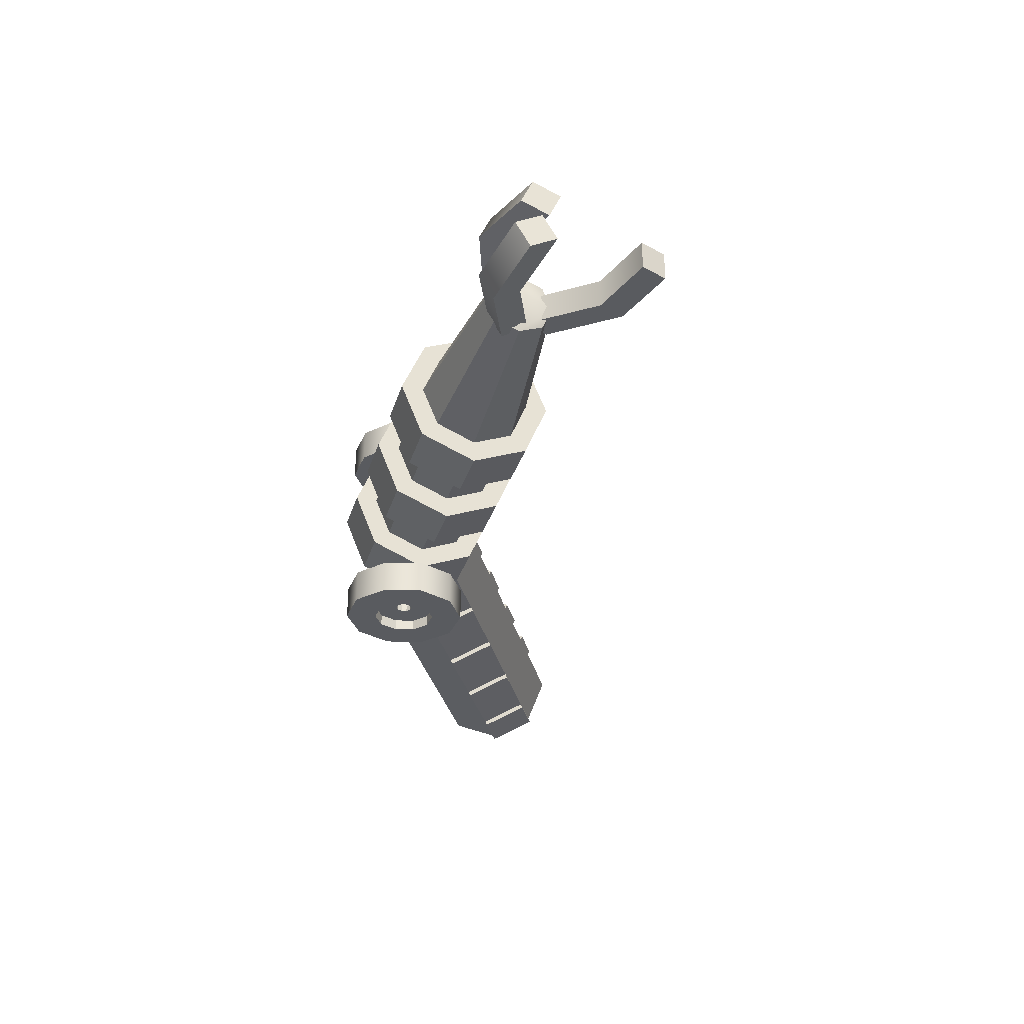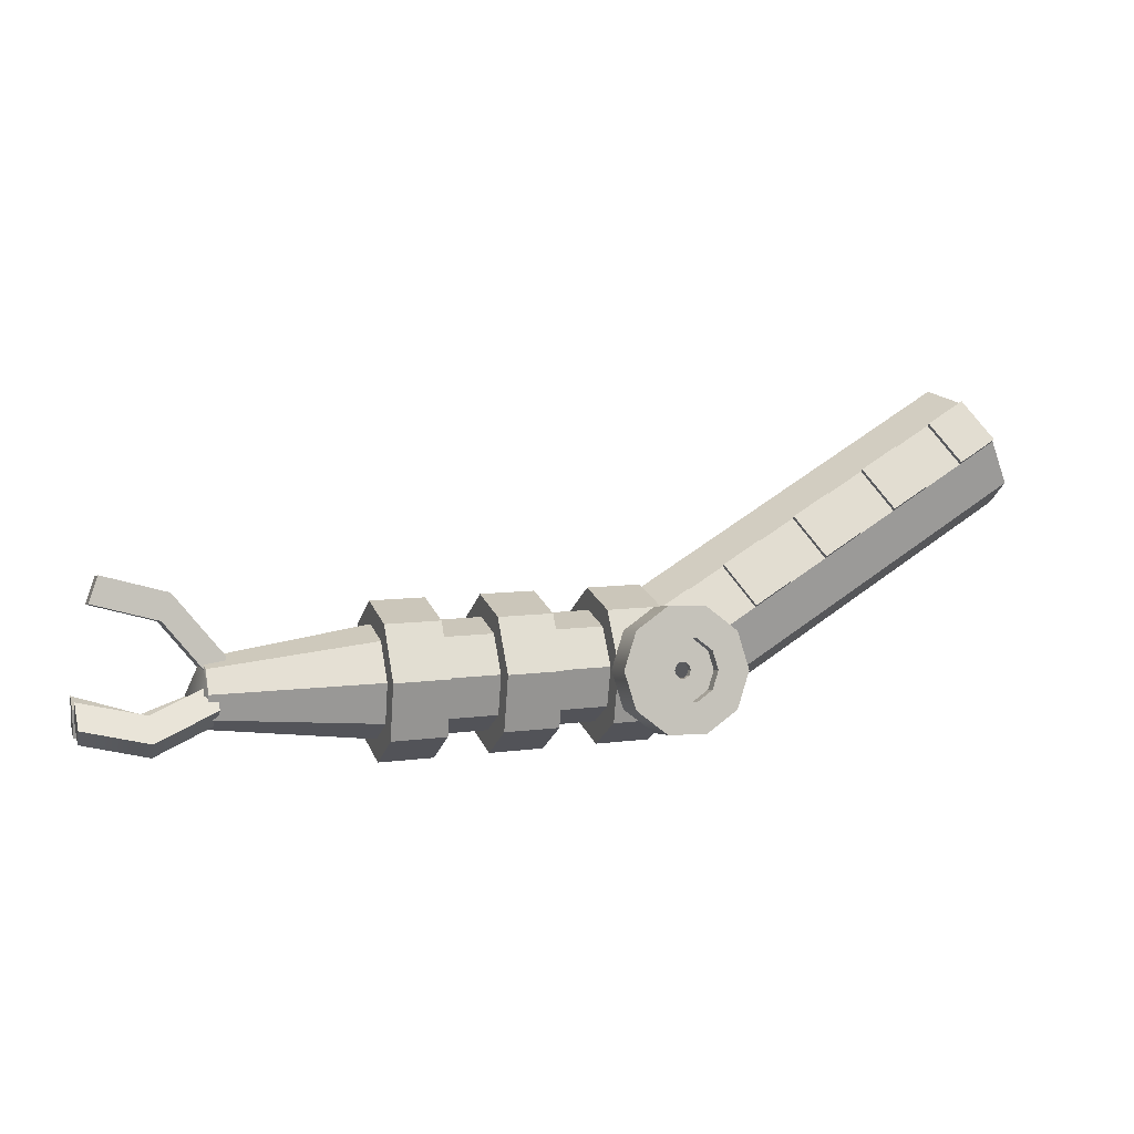
<metadata>
{"format":"obj","ext":"obj","renderer":"f3d","projection":"perspective","resolution":1024,"background":"white","views":[{"elev":-32.0,"azim":70.2,"up":"+Z"},{"elev":-1.7,"azim":161.1,"up":"+Y"}]}
</metadata>
<code>
g default
v -3.265 2.291 -1.107
v -3.054 2.62 -1.269
v -2.843 2.948 -1.107
v -2.756 3.084 -0.7174
v -2.843 2.948 -0.3273
v -3.054 2.62 -0.1657
v -3.265 2.291 -0.3273
v -3.352 2.155 -0.7174
v -0.491 0.511 -1.107
v -0.2803 0.8393 -1.269
v -0.06956 1.168 -1.107
v 0.01772 1.304 -0.7174
v -0.06956 1.168 -0.3273
v -0.2803 0.8393 -0.1657
v -0.491 0.511 -0.3273
v -0.5783 0.3751 -0.7174
v -3.054 2.62 -0.7174
v -0.2803 0.8393 -0.7174
v -0.3777 1.365 -0.3273
v -0.2905 1.501 -0.7174
v -0.3777 1.365 -1.107
v -0.5885 1.037 -1.269
v -0.7992 0.7088 -1.107
v -0.8864 0.5729 -0.7174
v -0.7992 0.7088 -0.3273
v -0.5885 1.037 -0.1657
v -0.6859 1.563 -0.3273
v -0.5986 1.699 -0.7174
v -0.6859 1.563 -1.107
v -0.8966 1.235 -1.269
v -1.107 0.9067 -1.107
v -1.195 0.7707 -0.7174
v -1.107 0.9067 -0.3273
v -0.8966 1.235 -0.1657
v -0.9941 1.761 -0.3273
v -0.9068 1.897 -0.7174
v -0.9941 1.761 -1.107
v -1.205 1.433 -1.269
v -1.416 1.104 -1.107
v -1.503 0.9685 -0.7174
v -1.416 1.104 -0.3273
v -1.205 1.433 -0.1657
v -1.302 1.959 -0.3273
v -1.215 2.095 -0.7174
v -1.302 1.959 -1.107
v -1.513 1.631 -1.269
v -1.724 1.302 -1.107
v -1.811 1.166 -0.7174
v -1.724 1.302 -0.3273
v -1.513 1.631 -0.1657
v -1.61 2.157 -0.3273
v -1.523 2.293 -0.7174
v -1.61 2.157 -1.107
v -1.821 1.828 -1.269
v -2.032 1.5 -1.107
v -2.119 1.364 -0.7174
v -2.032 1.5 -0.3273
v -1.821 1.828 -0.1657
v -1.919 2.354 -0.3273
v -1.831 2.49 -0.7174
v -1.919 2.354 -1.107
v -2.129 2.026 -1.269
v -2.34 1.698 -1.107
v -2.427 1.562 -0.7174
v -2.34 1.698 -0.3273
v -2.129 2.026 -0.1657
v -2.227 2.552 -0.3273
v -2.14 2.688 -0.7174
v -2.227 2.552 -1.107
v -2.438 2.224 -1.269
v -2.648 1.896 -1.107
v -2.736 1.76 -0.7174
v -2.648 1.896 -0.3273
v -2.438 2.224 -0.1657
v -2.535 2.75 -0.3273
v -2.448 2.886 -0.7174
v -2.535 2.75 -1.107
v -2.746 2.422 -1.269
v -2.956 2.093 -1.107
v -3.044 1.958 -0.7174
v -2.956 2.093 -0.3273
v -2.746 2.422 -0.1657
v -3.045 2.633 -1.308
v -2.835 2.961 -1.146
v -2.526 2.764 -1.146
v -2.737 2.435 -1.308
v -2.835 2.961 -0.2886
v -3.045 2.633 -0.127
v -2.737 2.435 -0.127
v -2.526 2.764 -0.2886
v -0.3691 1.379 -1.146
v -0.5798 1.051 -1.308
v -0.06089 1.181 -1.146
v -0.2716 0.8528 -1.308
v -0.5798 1.051 -0.127
v -0.3691 1.379 -0.2886
v -0.2716 0.8528 -0.127
v -0.06089 1.181 -0.2886
v -0.9854 1.775 -1.146
v -1.196 1.446 -1.308
v -0.6773 1.577 -1.146
v -0.888 1.248 -1.308
v -1.196 1.446 -0.127
v -0.9854 1.775 -0.2886
v -0.888 1.248 -0.127
v -0.6773 1.577 -0.2886
v -1.602 2.17 -1.146
v -1.813 1.842 -1.308
v -1.294 1.972 -1.146
v -1.504 1.644 -1.308
v -1.813 1.842 -0.127
v -1.602 2.17 -0.2886
v -1.504 1.644 -0.127
v -1.294 1.972 -0.2886
v -2.218 2.566 -1.146
v -2.429 2.237 -1.308
v -1.91 2.368 -1.146
v -2.121 2.04 -1.308
v -2.429 2.237 -0.127
v -2.218 2.566 -0.2886
v -2.121 2.04 -0.127
v -1.91 2.368 -0.2886
g upper_arm
f 1 2 78 79
f 83 84 85 86
f 3 4 76 77
f 4 5 75 76
f 87 88 89 90
f 6 7 81 82
f 7 8 80 81
f 8 1 79 80
f 2 1 17
f 3 2 17
f 4 3 17
f 5 4 17
f 6 5 17
f 7 6 17
f 8 7 17
f 1 8 17
f 9 10 18
f 10 11 18
f 11 12 18
f 12 13 18
f 13 14 18
f 14 15 18
f 15 16 18
f 16 9 18
f 20 19 13 12
f 21 20 12 11
f 92 91 93 94
f 23 22 10 9
f 24 23 9 16
f 25 24 16 15
f 26 25 15 14
f 96 95 97 98
f 28 27 19 20
f 29 28 20 21
f 30 29 21 22
f 31 30 22 23
f 32 31 23 24
f 33 32 24 25
f 34 33 25 26
f 27 34 26 19
f 36 35 27 28
f 37 36 28 29
f 100 99 101 102
f 39 38 30 31
f 40 39 31 32
f 41 40 32 33
f 42 41 33 34
f 104 103 105 106
f 44 43 35 36
f 45 44 36 37
f 46 45 37 38
f 47 46 38 39
f 48 47 39 40
f 49 48 40 41
f 50 49 41 42
f 43 50 42 35
f 52 51 43 44
f 53 52 44 45
f 108 107 109 110
f 55 54 46 47
f 56 55 47 48
f 57 56 48 49
f 58 57 49 50
f 112 111 113 114
f 60 59 51 52
f 61 60 52 53
f 62 61 53 54
f 63 62 54 55
f 64 63 55 56
f 65 64 56 57
f 66 65 57 58
f 59 66 58 51
f 68 67 59 60
f 69 68 60 61
f 116 115 117 118
f 71 70 62 63
f 72 71 63 64
f 73 72 64 65
f 74 73 65 66
f 120 119 121 122
f 76 75 67 68
f 77 76 68 69
f 78 77 69 70
f 79 78 70 71
f 80 79 71 72
f 81 80 72 73
f 82 81 73 74
f 75 82 74 67
f 84 83 2 3
f 85 84 3 77
f 86 85 77 78
f 86 78 2 83
f 88 87 5 6
f 89 88 6 82
f 90 89 82 75
f 90 75 5 87
f 22 21 91 92
f 93 91 21 11
f 93 11 10 94
f 94 10 22 92
f 19 26 95 96
f 97 95 26 14
f 97 14 13 98
f 98 13 19 96
f 38 37 99 100
f 101 99 37 29
f 102 101 29 30
f 102 30 38 100
f 35 42 103 104
f 105 103 42 34
f 106 105 34 27
f 106 27 35 104
f 54 53 107 108
f 109 107 53 45
f 110 109 45 46
f 110 46 54 108
f 51 58 111 112
f 113 111 58 50
f 114 113 50 43
f 114 43 51 112
f 70 69 115 116
f 117 115 69 61
f 118 117 61 62
f 118 62 70 116
f 67 74 119 120
f 121 119 74 66
f 122 121 66 59
f 122 59 67 120
g default
v -0.1821 0.3533 -1.161
v -0.156 0.7959 -1.344
v -0.1299 1.238 -1.161
v -0.1191 1.422 -0.7174
v -0.1299 1.238 -0.2741
v -0.156 0.7959 -0.09049
v -0.1821 0.3533 -0.2741
v -0.1929 0.17 -0.7174
v -0.156 0.7959 -0.7174
v 2.107 1.098 -0.2741
v 2.118 1.281 -0.7174
v 2.107 1.098 -1.161
v 2.081 0.6553 -1.344
v 2.055 0.2127 -1.161
v 2.044 0.02943 -0.7174
v 2.055 0.2127 -0.2741
v 2.081 0.6553 -0.09049
v 1.66 1.126 -0.2741
v 1.67 1.309 -0.7174
v 1.66 1.126 -1.161
v 1.634 0.6834 -1.344
v 1.607 0.2409 -1.161
v 1.597 0.05755 -0.7174
v 1.607 0.2409 -0.2741
v 1.634 0.6834 -0.09049
v 1.212 1.154 -0.2741
v 1.223 1.337 -0.7174
v 1.212 1.154 -1.161
v 1.186 0.7115 -1.344
v 1.16 0.269 -1.161
v 1.149 0.08567 -0.7174
v 1.16 0.269 -0.2741
v 1.186 0.7115 -0.09049
v 0.7649 1.182 -0.2741
v 0.7757 1.365 -0.7174
v 0.7649 1.182 -1.161
v 0.7388 0.7396 -1.344
v 0.7127 0.2971 -1.161
v 0.7019 0.1138 -0.7174
v 0.7127 0.2971 -0.2741
v 0.7388 0.7396 -0.09049
v 0.3175 1.21 -0.2741
v 0.3283 1.394 -0.7174
v 0.3175 1.21 -1.161
v 0.2914 0.7677 -1.344
v 0.2653 0.3252 -1.161
v 0.2545 0.1419 -0.7174
v 0.2653 0.3252 -0.2741
v 0.2914 0.7677 -0.09049
v 2.1 0.9702 -0.402
v 2.107 1.101 -0.7174
v 2.1 0.9702 -1.033
v 2.081 0.6553 -1.164
v 2.062 0.3404 -1.033
v 2.055 0.2099 -0.7174
v 2.062 0.3404 -0.402
v 2.081 0.6553 -0.2713
v 1.205 1.026 -0.402
v 1.212 1.157 -0.7174
v 1.652 0.9983 -0.402
v 1.66 1.129 -0.7174
v 1.205 1.026 -1.033
v 1.652 0.9983 -1.033
v 1.186 0.7115 -1.164
v 1.634 0.6834 -1.164
v 1.168 0.3966 -1.033
v 1.615 0.3685 -1.033
v 1.16 0.2662 -0.7174
v 1.607 0.2381 -0.7174
v 1.168 0.3966 -0.402
v 1.615 0.3685 -0.402
v 1.186 0.7115 -0.2713
v 1.634 0.6834 -0.2713
v 0.3099 1.083 -0.402
v 0.3176 1.213 -0.7174
v 0.7573 1.055 -0.402
v 0.765 1.185 -0.7174
v 0.3099 1.083 -1.033
v 0.7573 1.055 -1.033
v 0.2914 0.7677 -1.164
v 0.7388 0.7396 -1.164
v 0.2728 0.4528 -1.033
v 0.7202 0.4247 -1.033
v 0.2651 0.3224 -0.7174
v 0.7125 0.2943 -0.7174
v 0.2728 0.4528 -0.402
v 0.7202 0.4247 -0.402
v 0.2914 0.7677 -0.2713
v 0.7388 0.7396 -0.2713
v 3.407 0.763 -0.5267
v 3.411 0.8419 -0.7174
v 3.407 0.763 -0.9081
v 3.395 0.5726 -0.9871
v 3.384 0.3823 -0.9081
v 3.379 0.3034 -0.7174
v 3.384 0.3823 -0.5267
v 3.395 0.5726 -0.4477
v 3.532 0.5641 -0.7174
g upper_arm elbow1
f 123 124 167 168
f 124 125 166 167
f 125 126 165 166
f 126 127 164 165
f 127 128 171 164
f 128 129 170 171
f 129 130 169 170
f 130 123 168 169
f 124 123 131
f 125 124 131
f 126 125 131
f 127 126 131
f 128 127 131
f 129 128 131
f 130 129 131
f 123 130 131
f 141 140 132 133
f 142 141 133 134
f 143 142 134 135
f 144 143 135 136
f 145 144 136 137
f 146 145 137 138
f 147 146 138 139
f 140 147 139 132
f 181 180 182 183
f 184 181 183 185
f 186 184 185 187
f 188 186 187 189
f 190 188 189 191
f 192 190 191 193
f 194 192 193 195
f 180 194 195 182
f 157 156 148 149
f 158 157 149 150
f 159 158 150 151
f 160 159 151 152
f 161 160 152 153
f 162 161 153 154
f 163 162 154 155
f 156 163 155 148
f 197 196 198 199
f 200 197 199 201
f 202 200 201 203
f 204 202 203 205
f 206 204 205 207
f 208 206 207 209
f 210 208 209 211
f 196 210 211 198
f 133 132 172 173
f 134 133 173 174
f 135 134 174 175
f 136 135 175 176
f 137 136 176 177
f 138 137 177 178
f 139 138 178 179
f 172 132 139 179
f 149 148 180 181
f 183 182 140 141
f 150 149 181 184
f 185 183 141 142
f 151 150 184 186
f 187 185 142 143
f 152 151 186 188
f 189 187 143 144
f 153 152 188 190
f 191 189 144 145
f 154 153 190 192
f 193 191 145 146
f 155 154 192 194
f 195 193 146 147
f 180 148 155 194
f 140 182 195 147
f 165 164 196 197
f 199 198 156 157
f 166 165 197 200
f 201 199 157 158
f 167 166 200 202
f 203 201 158 159
f 168 167 202 204
f 205 203 159 160
f 169 168 204 206
f 207 205 160 161
f 170 169 206 208
f 209 207 161 162
f 171 170 208 210
f 211 209 162 163
f 196 164 171 210
f 156 198 211 163
f 173 172 212 213
f 174 173 213 214
f 175 174 214 215
f 176 175 215 216
f 177 176 216 217
f 178 177 217 218
f 179 178 218 219
f 172 179 219 212
f 213 220 215 214
f 213 212 219 220
f 220 219 218 217
f 215 220 217 216
g default
v 0.09313 0.7445 -0.09266
v 0.04351 0.8966 -0.09266
v -0.08603 0.9904 -0.09266
v -0.246 0.9902 -0.09266
v -0.3753 0.8961 -0.09266
v -0.4245 0.7439 -0.09266
v -0.3749 0.5918 -0.09266
v -0.2454 0.4979 -0.09266
v -0.08542 0.4981 -0.09266
v 0.04388 0.5923 -0.09266
v 0.352 0.7448 -0.09266
v 0.2527 1.049 -0.09266
v -0.006345 1.237 -0.09266
v -0.3263 1.236 -0.09266
v -0.5849 1.048 -0.09266
v -0.6834 0.7435 -0.09266
v -0.5841 0.4394 -0.09266
v -0.3251 0.2517 -0.09266
v -0.005136 0.252 -0.09266
v 0.2535 0.4404 -0.09266
v 0.352 0.7448 0.1885
v 0.2527 1.049 0.1885
v -0.006345 1.237 0.1885
v -0.3263 1.236 0.1885
v -0.5849 1.048 0.1885
v -0.6834 0.7435 0.1885
v -0.5841 0.4394 0.1885
v -0.3251 0.2517 0.1885
v -0.005136 0.252 0.1885
v 0.2535 0.4404 0.1885
v 0.09313 0.7445 0.1885
v 0.04351 0.8966 0.1885
v -0.08603 0.9904 0.1885
v -0.246 0.9902 0.1885
v -0.3753 0.8961 0.1885
v -0.4245 0.7439 0.1885
v -0.3749 0.5918 0.1885
v -0.2454 0.4979 0.1885
v -0.08542 0.4981 0.1885
v 0.04388 0.5923 0.1885
v 0.04351 0.8966 -0.000676
v -0.08603 0.9904 -0.000676
v -0.246 0.9902 -0.000676
v -0.3753 0.8961 -0.000676
v -0.4245 0.7439 -0.000676
v -0.3749 0.5918 -0.000676
v -0.2454 0.4979 -0.000676
v -0.08542 0.4981 -0.000676
v 0.04388 0.5923 -0.000676
v 0.09313 0.7445 -0.000676
v 0.04351 0.8966 0.05482
v -0.08603 0.9904 0.05482
v -0.246 0.9902 0.05482
v -0.3753 0.8961 0.05482
v -0.4245 0.7439 0.05482
v -0.3749 0.5918 0.05482
v -0.2454 0.4979 0.05482
v -0.08542 0.4981 0.05482
v 0.04388 0.5923 0.05482
v 0.09313 0.7445 0.05482
v -0.1118 0.7835 -0.000676
v -0.1452 0.8077 -0.000676
v -0.09236 0.7976 0.05482
v -0.1118 0.7835 0.05482
v -0.1378 0.8305 0.05482
v -0.1452 0.8077 0.05482
v -0.1864 0.8076 -0.000676
v -0.1939 0.8304 0.05482
v -0.1864 0.8076 0.05482
v -0.2197 0.7833 -0.000676
v -0.2392 0.7974 0.05482
v -0.2197 0.7833 0.05482
v -0.2324 0.7441 -0.000676
v -0.2565 0.7441 0.05482
v -0.2324 0.7441 0.05482
v -0.2196 0.7049 -0.000676
v -0.2391 0.6908 0.05482
v -0.2196 0.7049 0.05482
v -0.1863 0.6807 -0.000676
v -0.1936 0.6578 0.05482
v -0.1863 0.6807 0.05482
v -0.145 0.6807 -0.000676
v -0.1376 0.6579 0.05482
v -0.145 0.6807 0.05482
v -0.1117 0.705 -0.000676
v -0.09223 0.6909 0.05482
v -0.1117 0.705 0.05482
v -0.09898 0.7443 -0.000676
v -0.07497 0.7443 0.05482
v -0.09898 0.7443 0.05482
g upper_arm pCylinder1
f 231 221 222 232
f 232 222 223 233
f 233 223 224 234
f 234 224 225 235
f 235 225 226 236
f 236 226 227 237
f 237 227 228 238
f 238 228 229 239
f 239 229 230 240
f 240 230 221 231
f 241 231 232 242
f 242 232 233 243
f 243 233 234 244
f 244 234 235 245
f 245 235 236 246
f 246 236 237 247
f 247 237 238 248
f 248 238 239 249
f 249 239 240 250
f 250 240 231 241
f 251 241 242 252
f 252 242 243 253
f 253 243 244 254
f 254 244 245 255
f 255 245 246 256
f 256 246 247 257
f 257 247 248 258
f 258 248 249 259
f 259 249 250 260
f 260 250 241 251
f 222 221 270 261
f 221 230 269 270
f 230 229 268 269
f 229 228 267 268
f 228 227 266 267
f 227 226 265 266
f 226 225 264 265
f 225 224 263 264
f 224 223 262 263
f 223 222 261 262
f 282 281 284 286
f 287 282 286 289
f 290 287 289 292
f 293 290 292 295
f 296 293 295 298
f 299 296 298 301
f 302 299 301 304
f 305 302 304 307
f 308 305 307 310
f 281 308 310 284
f 272 271 252 253
f 273 272 253 254
f 274 273 254 255
f 275 274 255 256
f 276 275 256 257
f 277 276 257 258
f 278 277 258 259
f 279 278 259 260
f 280 279 260 251
f 271 280 251 252
f 262 261 281 282
f 285 286 284 283 271 272
f 263 262 282 287
f 288 289 286 285 272 273
f 264 263 287 290
f 291 292 289 288 273 274
f 265 264 290 293
f 294 295 292 291 274 275
f 266 265 293 296
f 297 298 295 294 275 276
f 267 266 296 299
f 300 301 298 297 276 277
f 268 267 299 302
f 303 304 301 300 277 278
f 269 268 302 305
f 306 307 304 303 278 279
f 270 269 305 308
f 309 310 307 306 279 280
f 281 261 270 308
f 283 284 310 309 280 271
g default
v 0.09313 0.7445 -1.627
v 0.04351 0.8966 -1.627
v -0.08603 0.9904 -1.627
v -0.246 0.9902 -1.627
v -0.3753 0.8961 -1.627
v -0.4245 0.7439 -1.627
v -0.3749 0.5918 -1.627
v -0.2454 0.4979 -1.627
v -0.08542 0.4981 -1.627
v 0.04388 0.5923 -1.627
v 0.352 0.7448 -1.627
v 0.2527 1.049 -1.627
v -0.006346 1.237 -1.627
v -0.3263 1.236 -1.627
v -0.5849 1.048 -1.627
v -0.6834 0.7435 -1.627
v -0.5841 0.4394 -1.627
v -0.3251 0.2516 -1.627
v -0.005136 0.252 -1.627
v 0.2535 0.4404 -1.627
v 0.352 0.7448 -1.346
v 0.2527 1.049 -1.346
v -0.006346 1.237 -1.346
v -0.3263 1.236 -1.346
v -0.5849 1.048 -1.346
v -0.6834 0.7435 -1.346
v -0.5841 0.4394 -1.346
v -0.3251 0.2516 -1.346
v -0.005136 0.252 -1.346
v 0.2535 0.4404 -1.346
v 0.09313 0.7445 -1.346
v 0.04351 0.8966 -1.346
v -0.08603 0.9904 -1.346
v -0.246 0.9902 -1.346
v -0.3753 0.8961 -1.346
v -0.4245 0.7439 -1.346
v -0.3749 0.5918 -1.346
v -0.2454 0.4979 -1.346
v -0.08542 0.4981 -1.346
v 0.04388 0.5923 -1.346
v 0.04351 0.8966 -1.535
v -0.08603 0.9904 -1.535
v -0.246 0.9902 -1.535
v -0.3753 0.8961 -1.535
v -0.4245 0.7439 -1.535
v -0.3749 0.5918 -1.535
v -0.2454 0.4979 -1.535
v -0.08542 0.4981 -1.535
v 0.04388 0.5923 -1.535
v 0.09313 0.7445 -1.535
v 0.04351 0.8966 -1.48
v -0.08603 0.9904 -1.48
v -0.246 0.9902 -1.48
v -0.3753 0.8961 -1.48
v -0.4245 0.7439 -1.48
v -0.3749 0.5918 -1.48
v -0.2454 0.4979 -1.48
v -0.08542 0.4981 -1.48
v 0.04388 0.5923 -1.48
v 0.09313 0.7445 -1.48
v -0.1118 0.7835 -1.535
v -0.1452 0.8077 -1.535
v -0.09236 0.7976 -1.48
v -0.1118 0.7835 -1.48
v -0.1378 0.8305 -1.48
v -0.1452 0.8077 -1.48
v -0.1864 0.8076 -1.535
v -0.1939 0.8304 -1.48
v -0.1864 0.8076 -1.48
v -0.2197 0.7833 -1.535
v -0.2392 0.7974 -1.48
v -0.2197 0.7833 -1.48
v -0.2324 0.7441 -1.535
v -0.2565 0.7441 -1.48
v -0.2324 0.7441 -1.48
v -0.2196 0.7049 -1.535
v -0.2391 0.6908 -1.48
v -0.2196 0.7049 -1.48
v -0.1863 0.6807 -1.535
v -0.1936 0.6578 -1.48
v -0.1863 0.6807 -1.48
v -0.145 0.6807 -1.535
v -0.1376 0.6579 -1.48
v -0.145 0.6807 -1.48
v -0.1117 0.705 -1.535
v -0.09223 0.6909 -1.48
v -0.1117 0.705 -1.48
v -0.09898 0.7443 -1.535
v -0.07497 0.7443 -1.48
v -0.09898 0.7443 -1.48
g upper_arm elbow
f 321 311 312 322
f 322 312 313 323
f 323 313 314 324
f 324 314 315 325
f 325 315 316 326
f 326 316 317 327
f 327 317 318 328
f 328 318 319 329
f 329 319 320 330
f 330 320 311 321
f 331 321 322 332
f 332 322 323 333
f 333 323 324 334
f 334 324 325 335
f 335 325 326 336
f 336 326 327 337
f 337 327 328 338
f 338 328 329 339
f 339 329 330 340
f 340 330 321 331
f 341 331 332 342
f 342 332 333 343
f 343 333 334 344
f 344 334 335 345
f 345 335 336 346
f 346 336 337 347
f 347 337 338 348
f 348 338 339 349
f 349 339 340 350
f 350 340 331 341
f 312 311 360 351
f 311 320 359 360
f 320 319 358 359
f 319 318 357 358
f 318 317 356 357
f 317 316 355 356
f 316 315 354 355
f 315 314 353 354
f 314 313 352 353
f 313 312 351 352
f 372 371 374 376
f 377 372 376 379
f 380 377 379 382
f 383 380 382 385
f 386 383 385 388
f 389 386 388 391
f 392 389 391 394
f 395 392 394 397
f 398 395 397 400
f 371 398 400 374
f 362 361 342 343
f 363 362 343 344
f 364 363 344 345
f 365 364 345 346
f 366 365 346 347
f 367 366 347 348
f 368 367 348 349
f 369 368 349 350
f 370 369 350 341
f 361 370 341 342
f 352 351 371 372
f 375 376 374 373 361 362
f 353 352 372 377
f 378 379 376 375 362 363
f 354 353 377 380
f 381 382 379 378 363 364
f 355 354 380 383
f 384 385 382 381 364 365
f 356 355 383 386
f 387 388 385 384 365 366
f 357 356 386 389
f 390 391 388 387 366 367
f 358 357 389 392
f 393 394 391 390 367 368
f 359 358 392 395
f 396 397 394 393 368 369
f 360 359 395 398
f 399 400 397 396 369 370
f 371 351 360 398
f 373 374 400 399 370 361
g default
v 3.239 0.8556 -0.5977
v 3.307 0.6426 -0.5977
v 4.187 1.458 -0.5977
v 4.255 1.245 -0.5977
v 4.187 1.458 -0.8336
v 4.255 1.245 -0.8336
v 3.239 0.8556 -0.8336
v 3.307 0.6426 -0.8336
v 3.657 1.333 -0.5977
v 3.725 1.12 -0.5977
v 3.725 1.12 -0.8336
v 3.657 1.333 -0.8336
g upper_arm elbow1 finger_1
f 409 410 404 403
f 403 404 406 405
f 405 406 411 412
f 407 408 402 401
f 410 411 406 404
f 412 409 403 405
f 401 402 410 409
f 402 408 411 410
f 412 411 408 407
f 407 401 409 412
g default
v 3.304 0.3123 -0.6297
v 3.321 0.5277 -0.724
v 4.331 0.2489 -0.5427
v 4.348 0.4643 -0.6369
v 4.327 0.3438 -0.327
v 4.343 0.5592 -0.4213
v 3.3 0.4071 -0.4141
v 3.317 0.6226 -0.5083
v 3.804 0.1026 -0.5083
v 3.82 0.318 -0.6026
v 3.816 0.4129 -0.3869
v 3.799 0.1975 -0.2927
g upper_arm elbow1 finger_3
f 421 422 416 415
f 415 416 418 417
f 417 418 423 424
f 419 420 414 413
f 422 423 418 416
f 424 421 415 417
f 413 414 422 421
f 414 420 423 422
f 424 423 420 419
f 419 413 421 424
g default
v 3.312 0.4589 -1.004
v 3.329 0.6647 -0.8907
v 4.334 0.319 -0.9608
v 4.352 0.5249 -0.8474
v 4.318 0.2067 -0.7542
v 4.336 0.4126 -0.6408
v 3.296 0.3466 -0.7976
v 3.314 0.5525 -0.6841
v 3.808 0.2188 -1.076
v 3.826 0.4247 -0.9628
v 3.81 0.3125 -0.7562
v 3.792 0.1066 -0.8697
g upper_arm elbow1 finger_2
f 433 434 428 427
f 427 428 430 429
f 429 430 435 436
f 431 432 426 425
f 434 435 430 428
f 436 433 427 429
f 425 426 434 433
f 426 432 435 434
f 436 435 432 431
f 431 425 433 436

</code>
